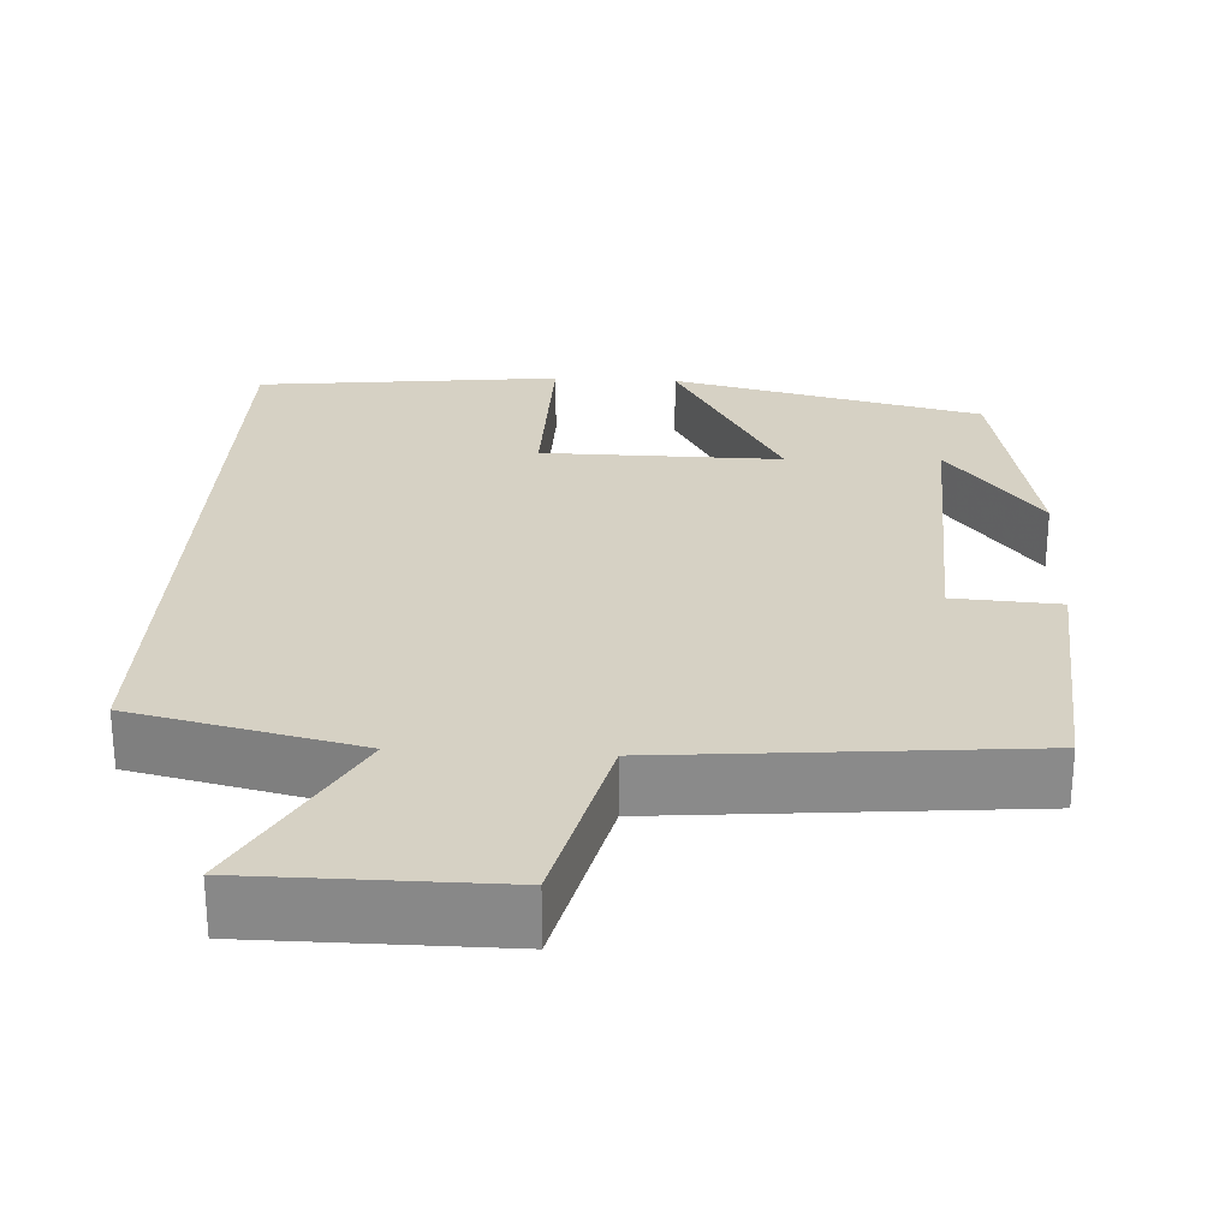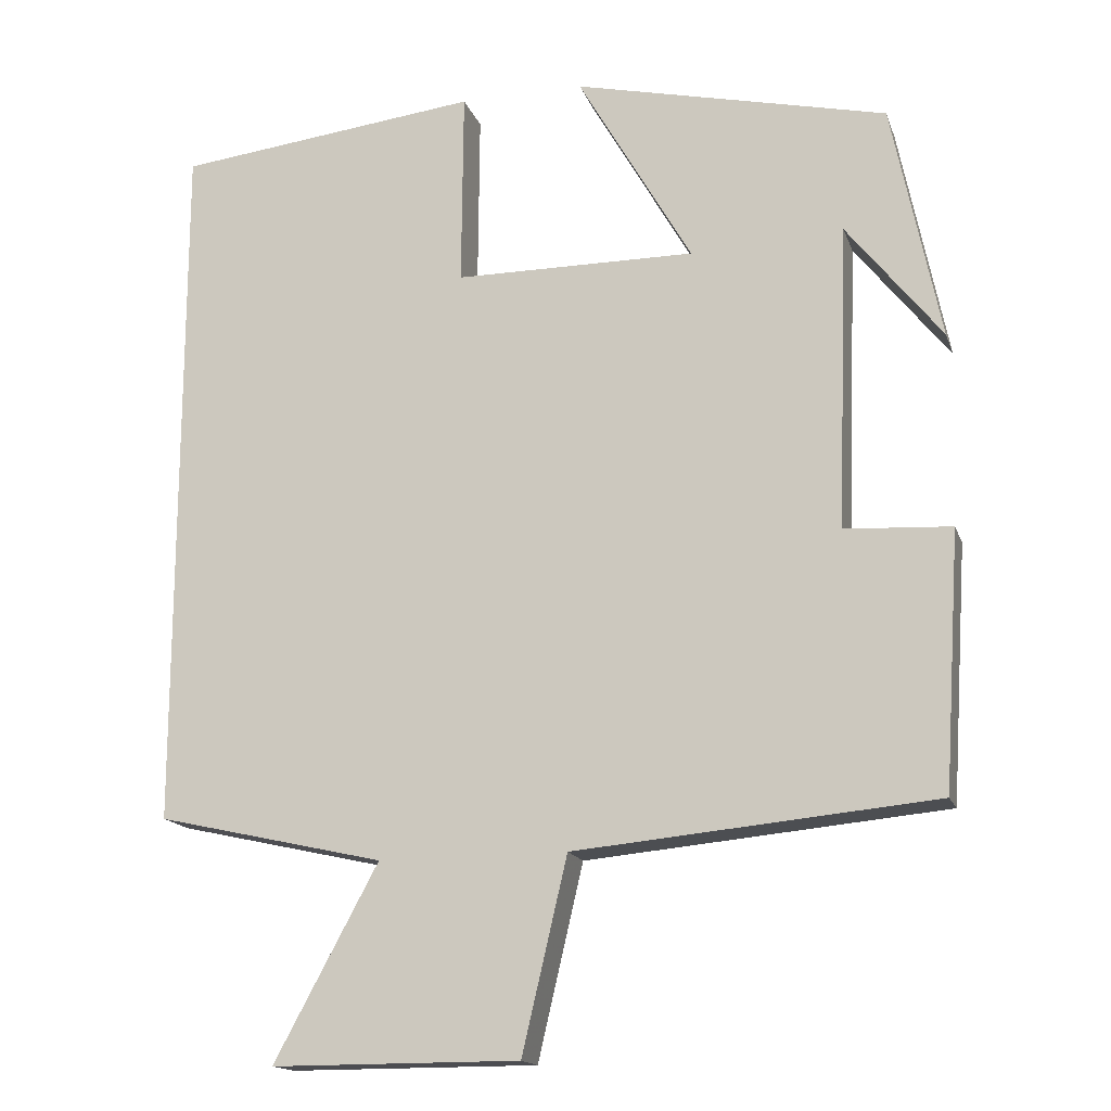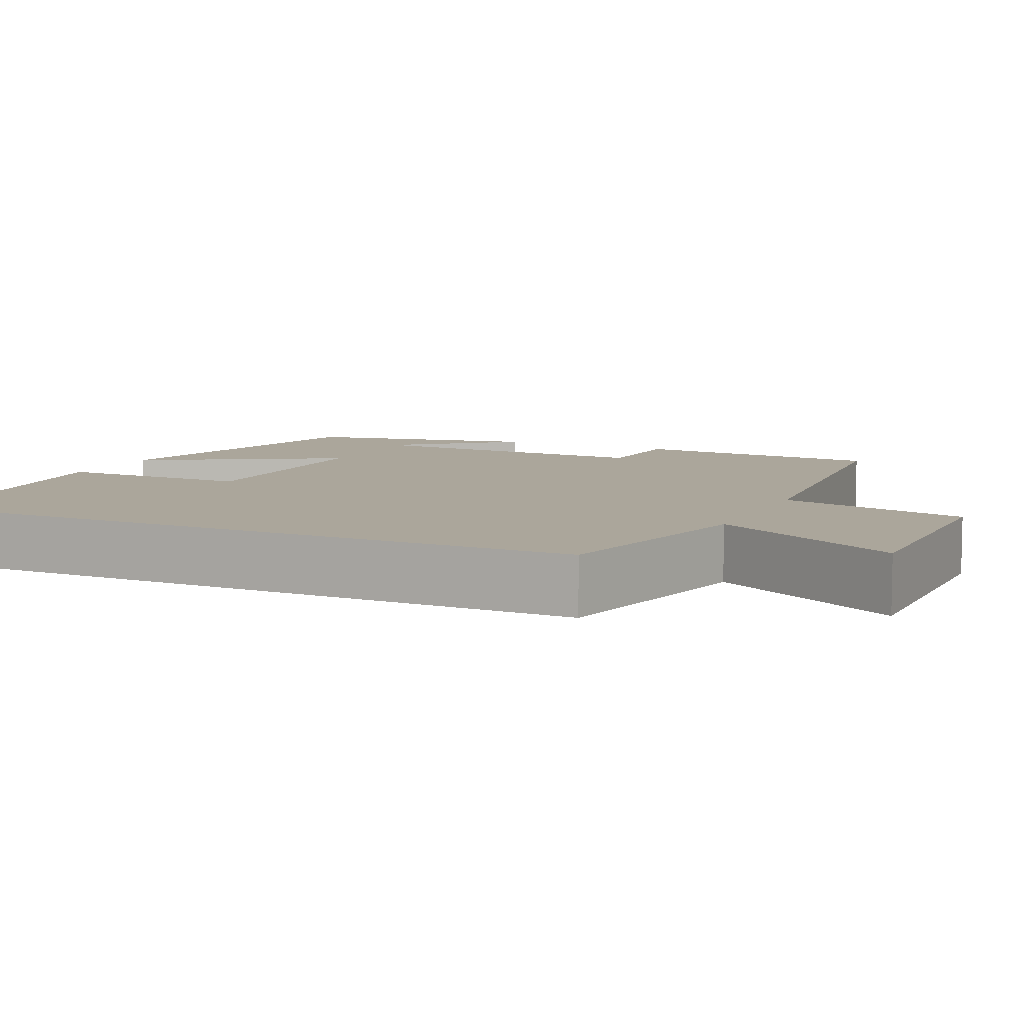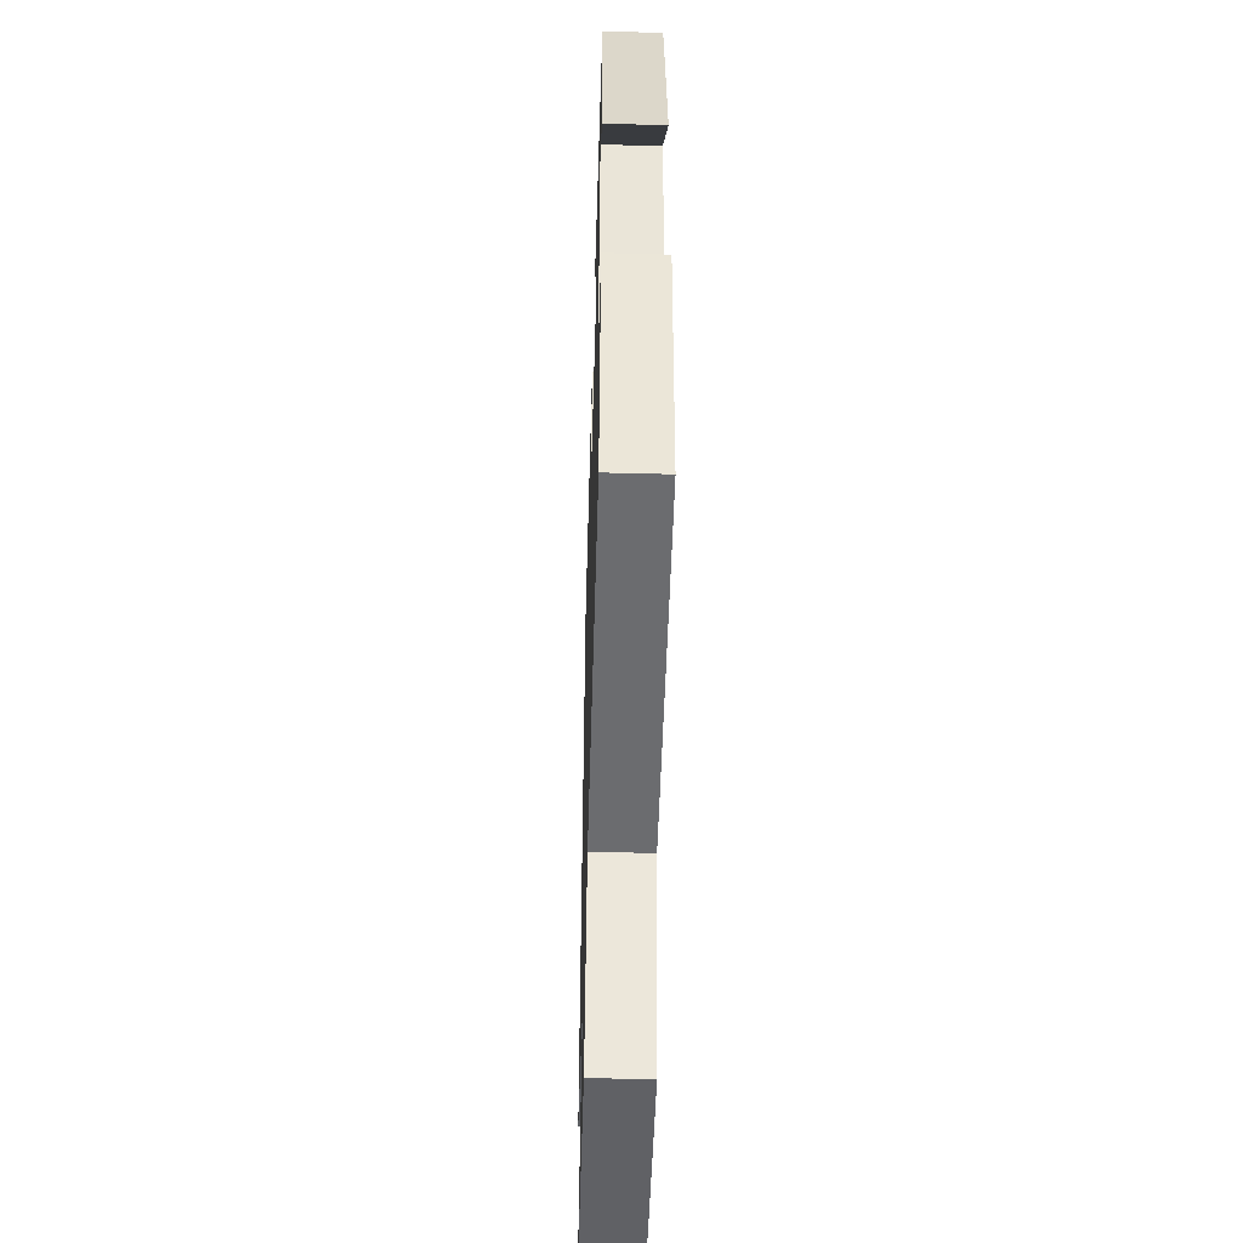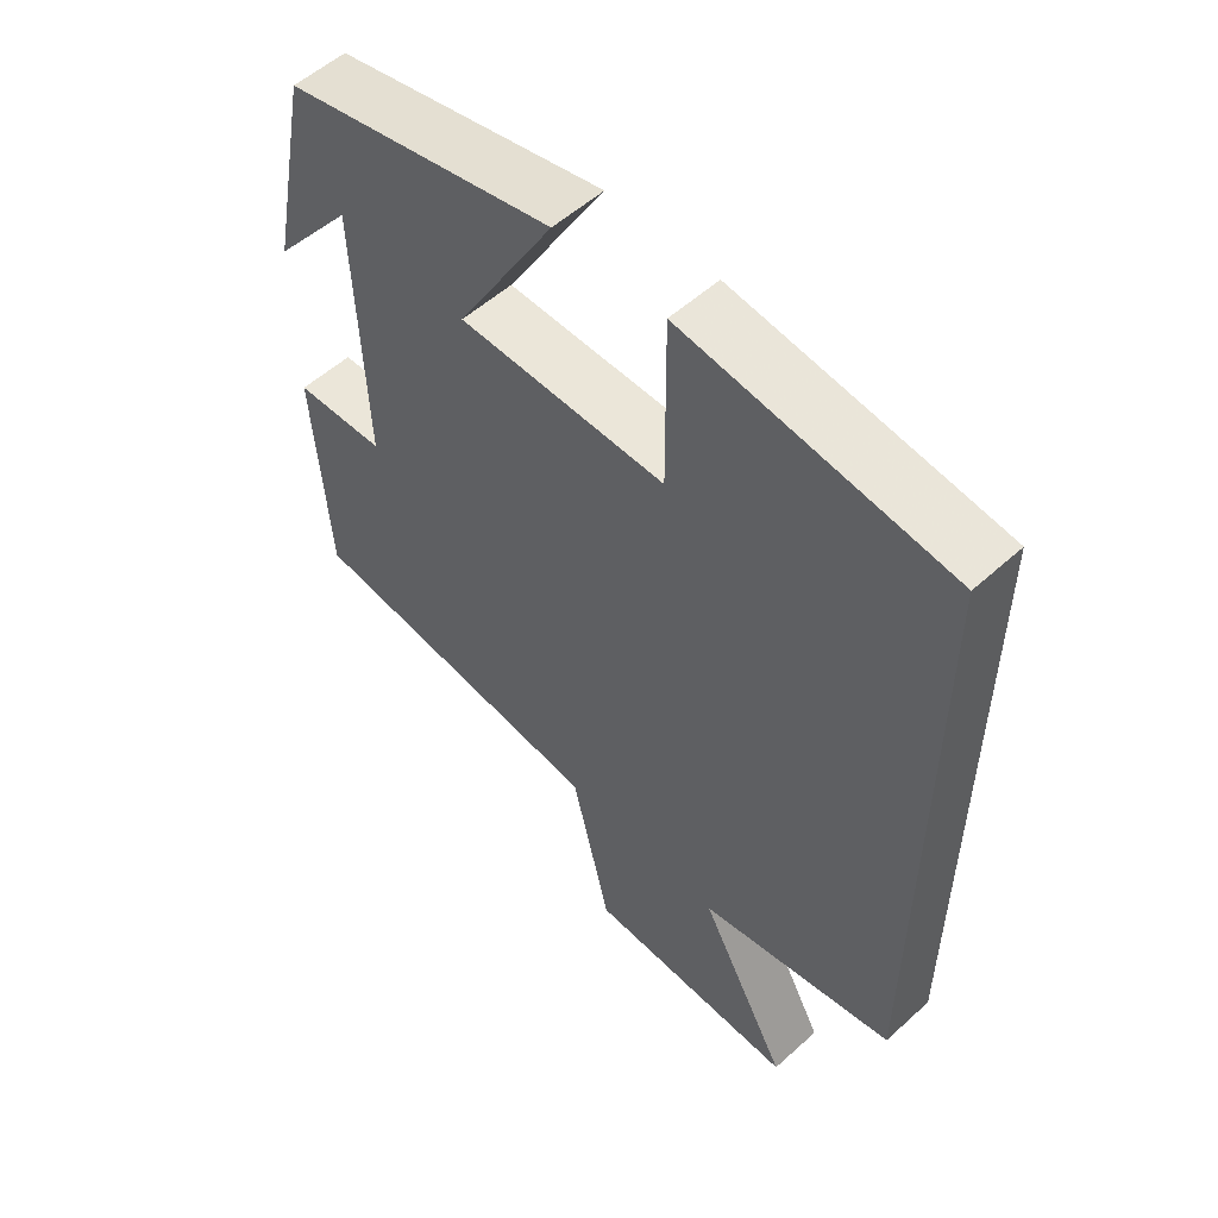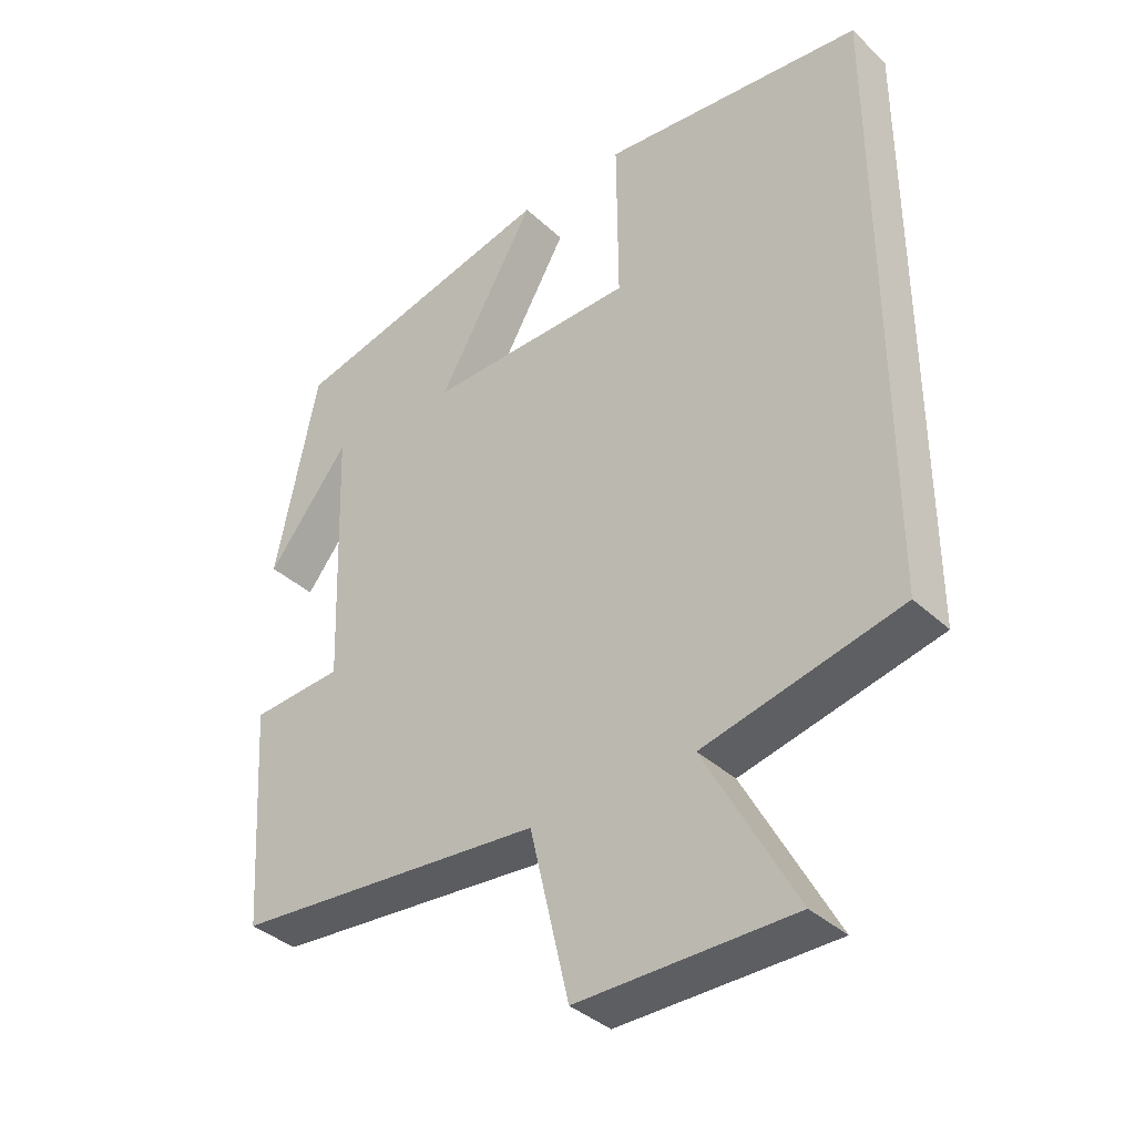
<metadata>
{"format":"obj","ext":"obj","renderer":"f3d","projection":"perspective","resolution":1024,"background":"white","views":[{"elev":26.7,"azim":-176.7,"up":"+Y"},{"elev":-16.1,"azim":-164.1,"up":"+Z"},{"elev":8.0,"azim":115.0,"up":"+Y"},{"elev":-48.4,"azim":-91.7,"up":"+Z"},{"elev":54.9,"azim":46.4,"up":"+Z"},{"elev":-37.7,"azim":40.6,"up":"+Z"}]}
</metadata>
<code>
v 0.5 0.07 0.456
v 0.5 0.07 -0.435
v 0.213 0.07 -0.5
v 0.344 0.07 -0.743
v 0.032 0.07 -0.743
v -0.025 0.07 -0.5
v -0.479 0.07 -0.458
v -0.5 0.07 -0.135
v -0.366 0.07 -0.127
v -0.38 0.07 0.259
v -0.5 0.07 0.107
v -0.439 0.07 0.408
v -0.043 0.07 0.5
v -0.187 0.07 0.249
v 0.117 0.07 0.251
v 0.115 0.07 0.5
v 0.5 0 0.456
v 0.5 0 -0.435
v 0.213 0 -0.5
v 0.344 0 -0.743
v 0.032 0 -0.743
v -0.025 0 -0.5
v -0.479 0 -0.458
v -0.5 0 -0.135
v -0.366 0 -0.127
v -0.38 0 0.259
v -0.5 0 0.107
v -0.439 0 0.408
v -0.043 0 0.5
v -0.187 0 0.249
v 0.117 0 0.251
v 0.115 0 0.5
f 15 16 1 2
f 14 15 2 3
f 12 13 14
f 12 14 3
f 10 11 12
f 10 12 3 4
f 9 10 4
f 6 7 8 9
f 6 9 4
f 4 5 6
f 18 17 32 31
f 19 18 31 30
f 30 29 28
f 19 30 28
f 28 27 26
f 20 19 28 26
f 20 26 25
f 25 24 23 22
f 20 25 22
f 22 21 20
f 1 17 18 2
f 2 18 19 3
f 3 19 20 4
f 4 20 21 5
f 5 21 22 6
f 6 22 23 7
f 7 23 24 8
f 8 24 25 9
f 9 25 26 10
f 10 26 27 11
f 11 27 28 12
f 12 28 29 13
f 13 29 30 14
f 14 30 31 15
f 15 31 32 16
f 16 32 17 1

</code>
